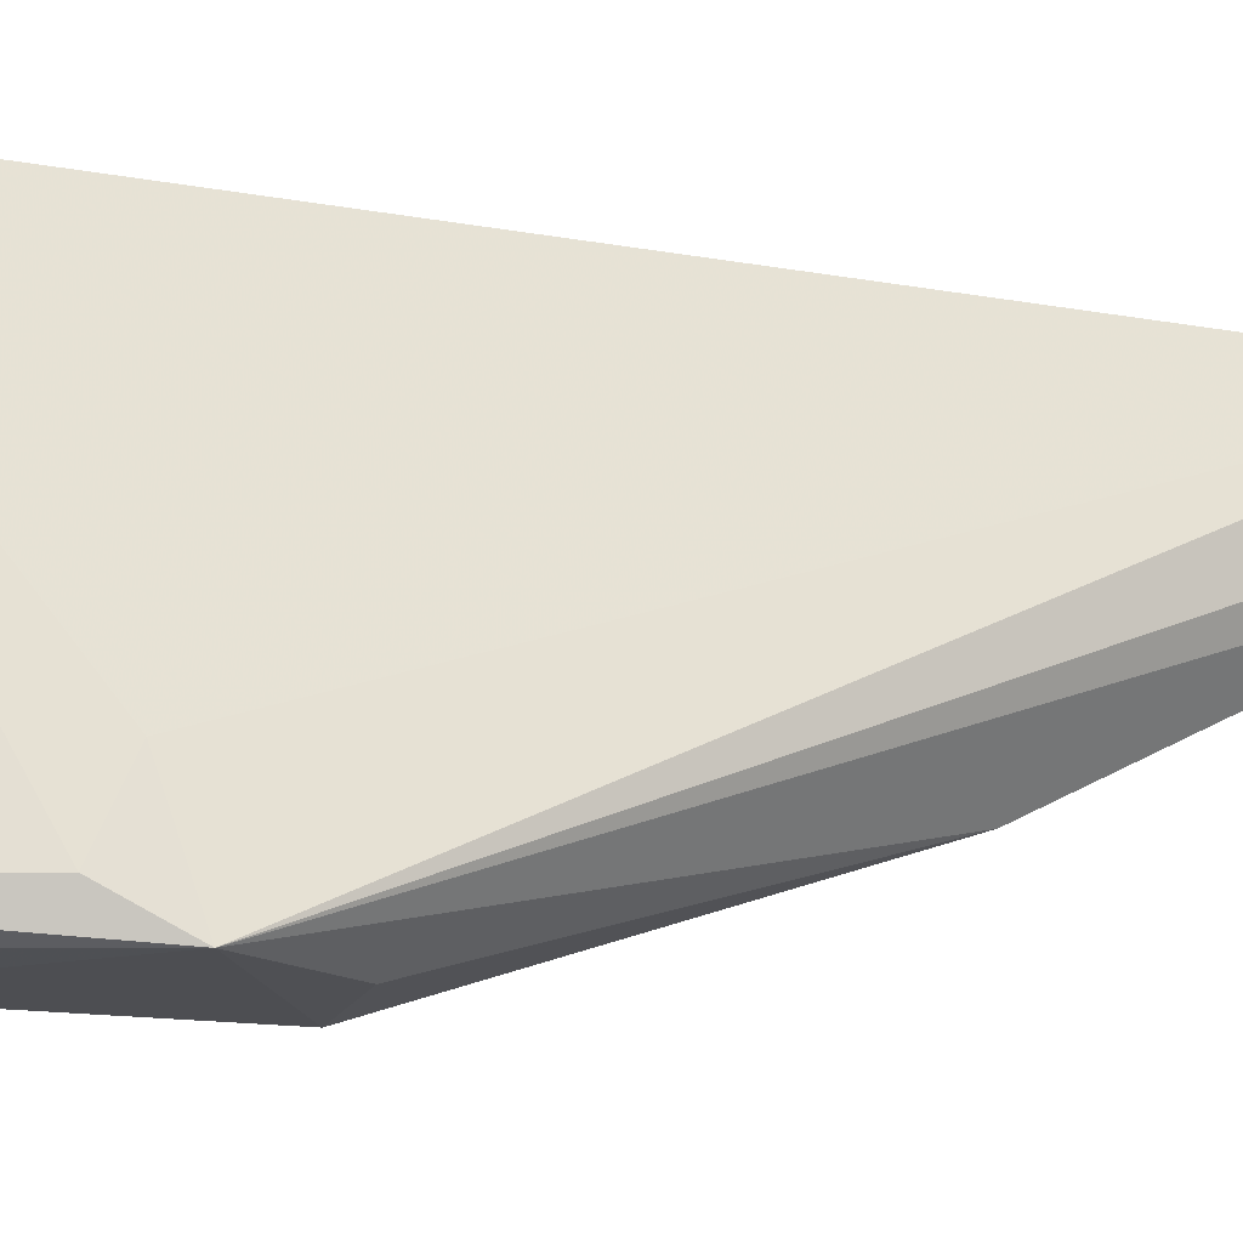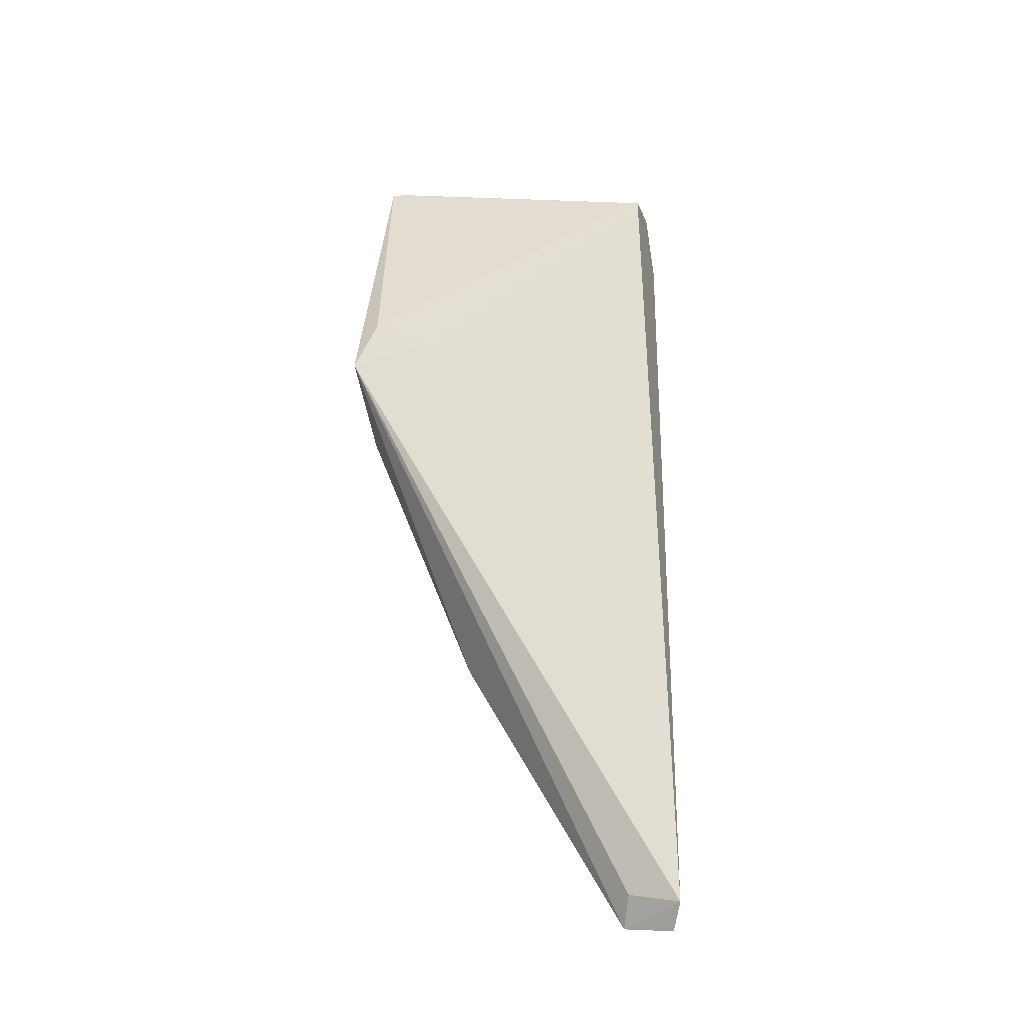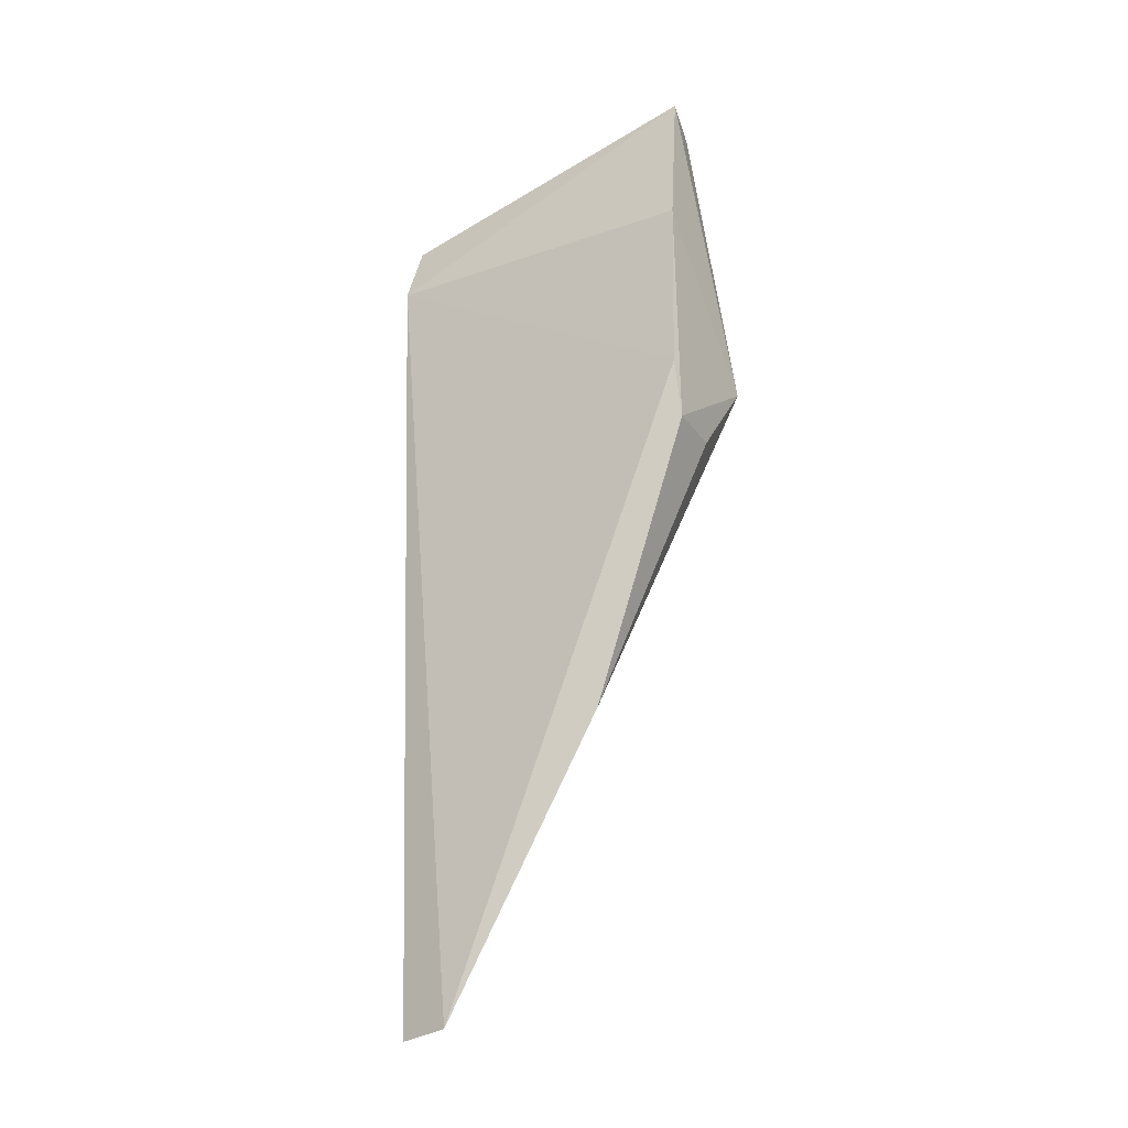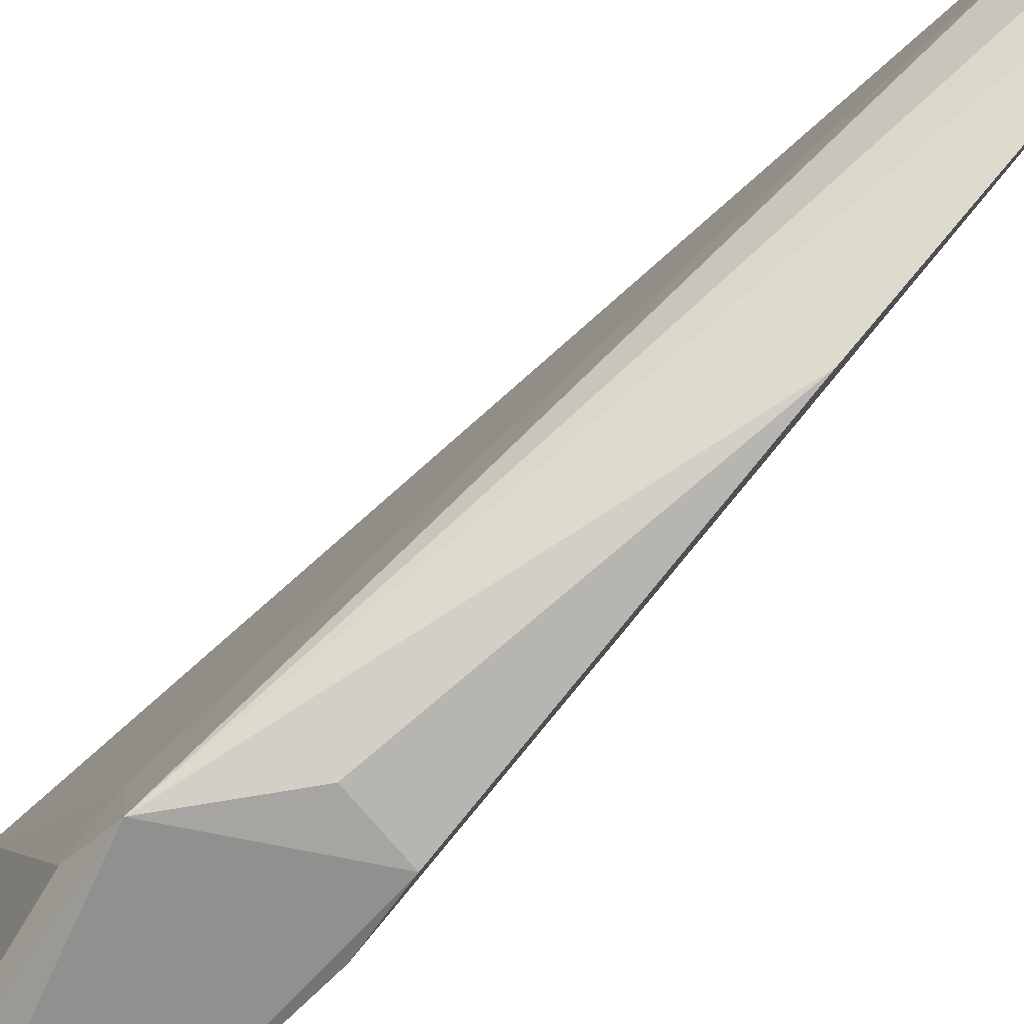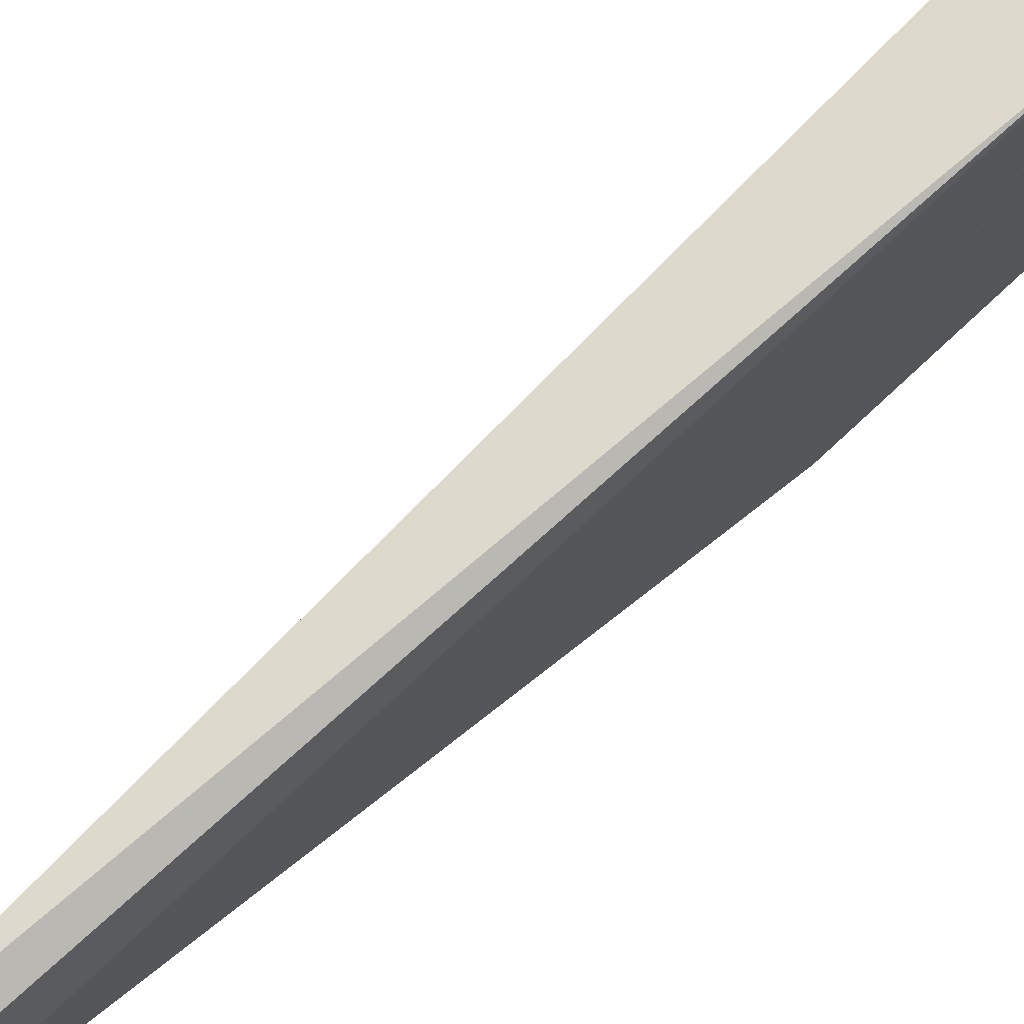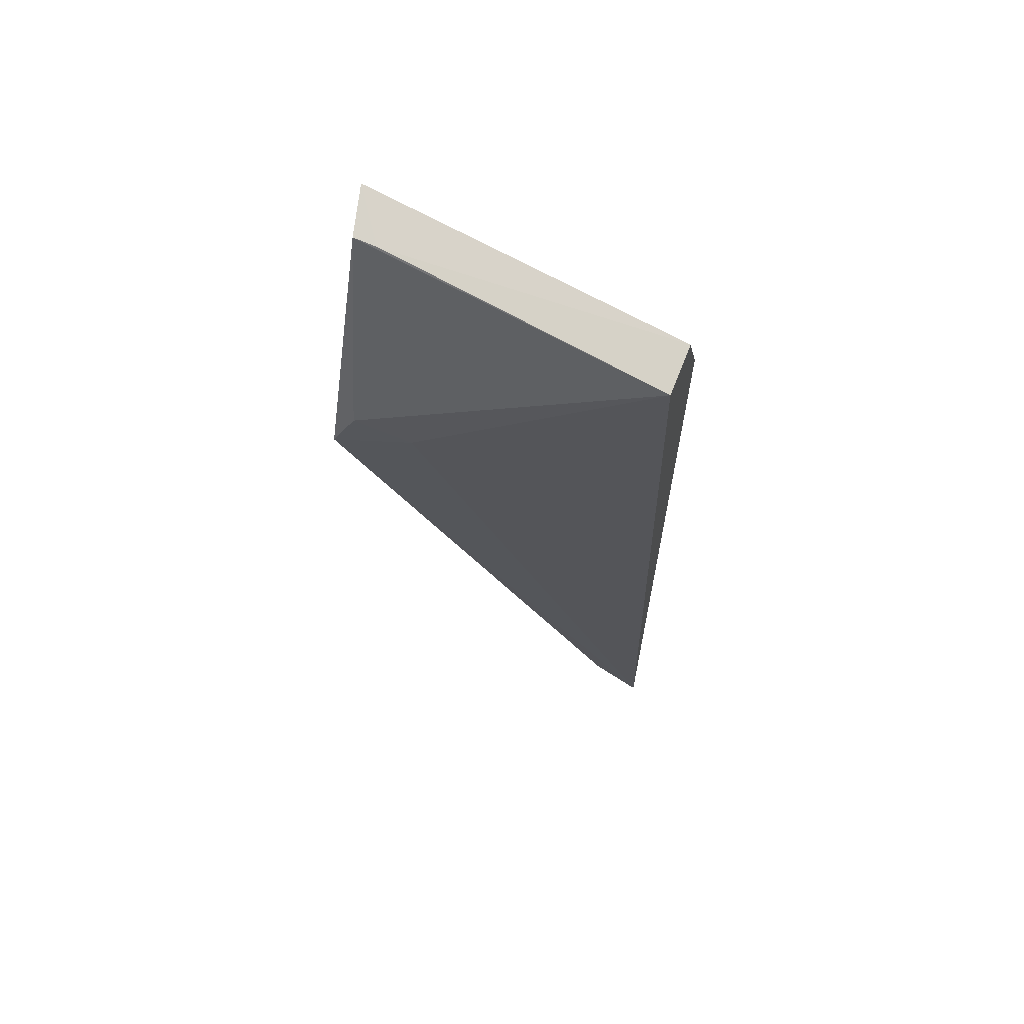
<metadata>
{"format":"obj","ext":"obj","renderer":"f3d","projection":"perspective","resolution":1024,"background":"white","views":[{"elev":-20.6,"azim":71.0,"up":"+Y"},{"elev":-25.3,"azim":104.7,"up":"+Z"},{"elev":-23.1,"azim":-59.5,"up":"+Z"},{"elev":-66.9,"azim":134.0,"up":"+Y"},{"elev":74.0,"azim":-134.9,"up":"+Y"},{"elev":64.9,"azim":111.1,"up":"+Z"}]}
</metadata>
<code>
v 0.04401 0.01785 0.08335
v 0.04933 0.01656 0.06457
v 0.04483 0.04154 0.07755
v 0.04175 0.04176 0.007098
v 0.04022 0.01518 0.05448
v 0.04339 0.04268 0.009152
v 0.04406 0.01592 0.08364
v 0.04143 0.02392 0.03149
v 0.03873 0.04185 0.07311
v 0.04856 0.02131 0.06248
v 0.04967 0.01454 0.06044
v 0.04104 0.03747 0.007627
v 0.04057 0.04162 0.07827
v 0.03994 0.01492 0.08452
v 0.04492 0.01535 0.05408
v 0.03926 0.0153 0.05919
v 0.04273 0.03826 0.0101
v 0.0389 0.01491 0.07323
f 7 2 3
f 7 3 1
f 9 6 4
f 9 3 6
f 10 6 3
f 10 3 2
f 11 2 7
f 11 10 2
f 11 6 10
f 12 11 8
f 12 4 6
f 12 9 4
f 13 1 3
f 13 3 9
f 14 13 9
f 14 7 1
f 14 1 13
f 14 11 7
f 15 11 5
f 15 5 8
f 15 8 11
f 16 12 8
f 16 8 5
f 16 9 12
f 17 12 6
f 17 6 11
f 17 11 12
f 18 5 11
f 18 11 14
f 18 16 5
f 18 14 9
f 18 9 16

</code>
